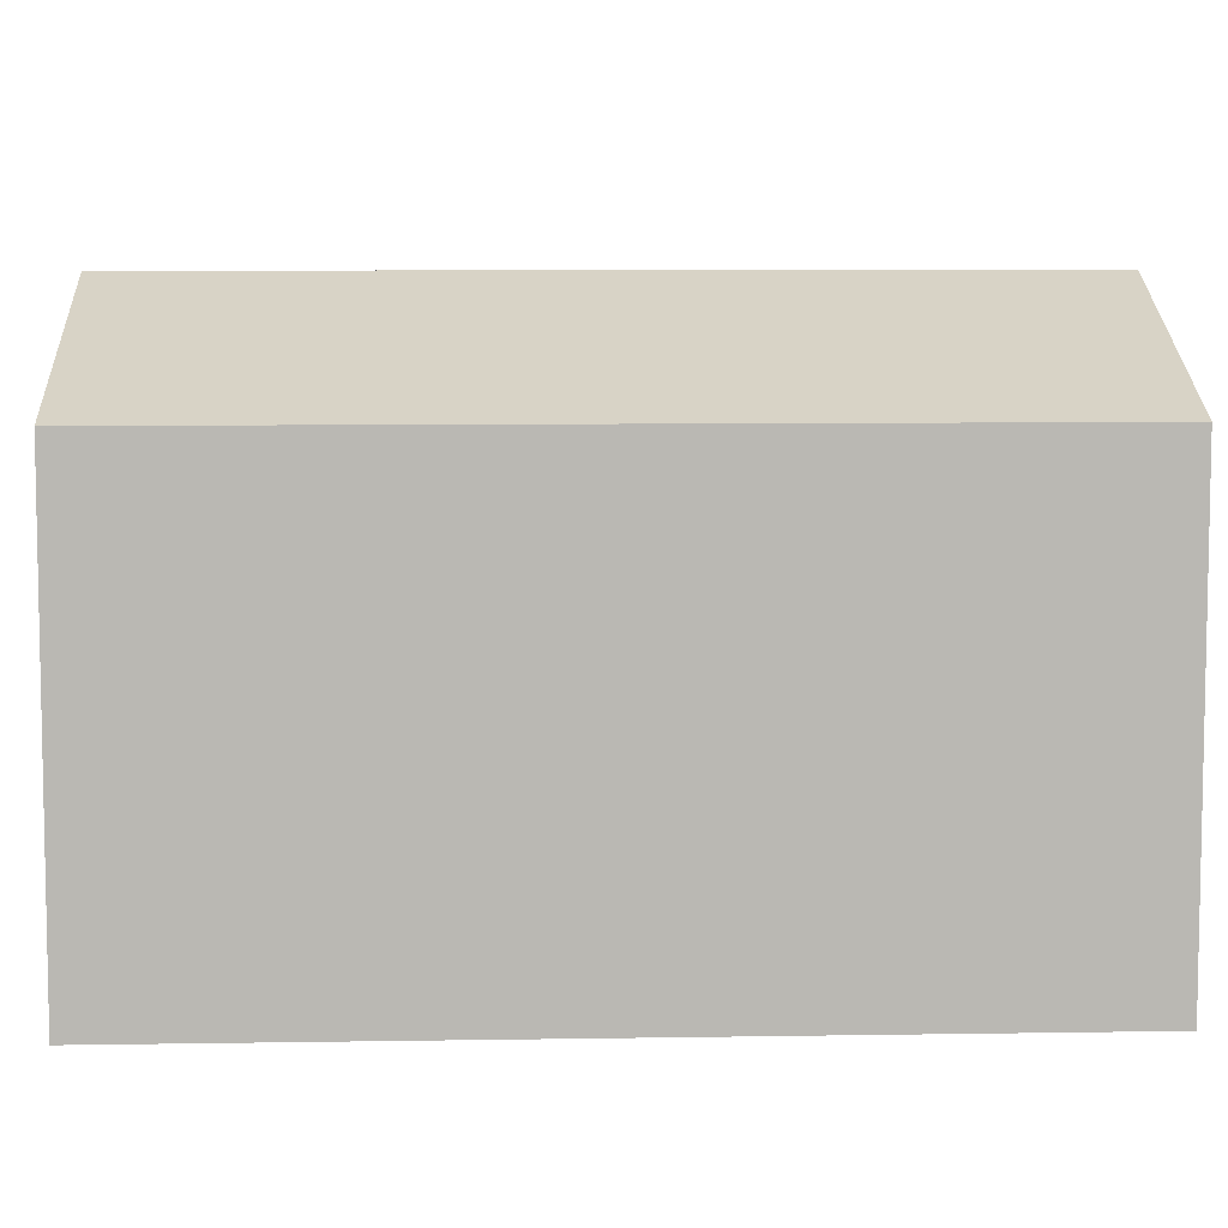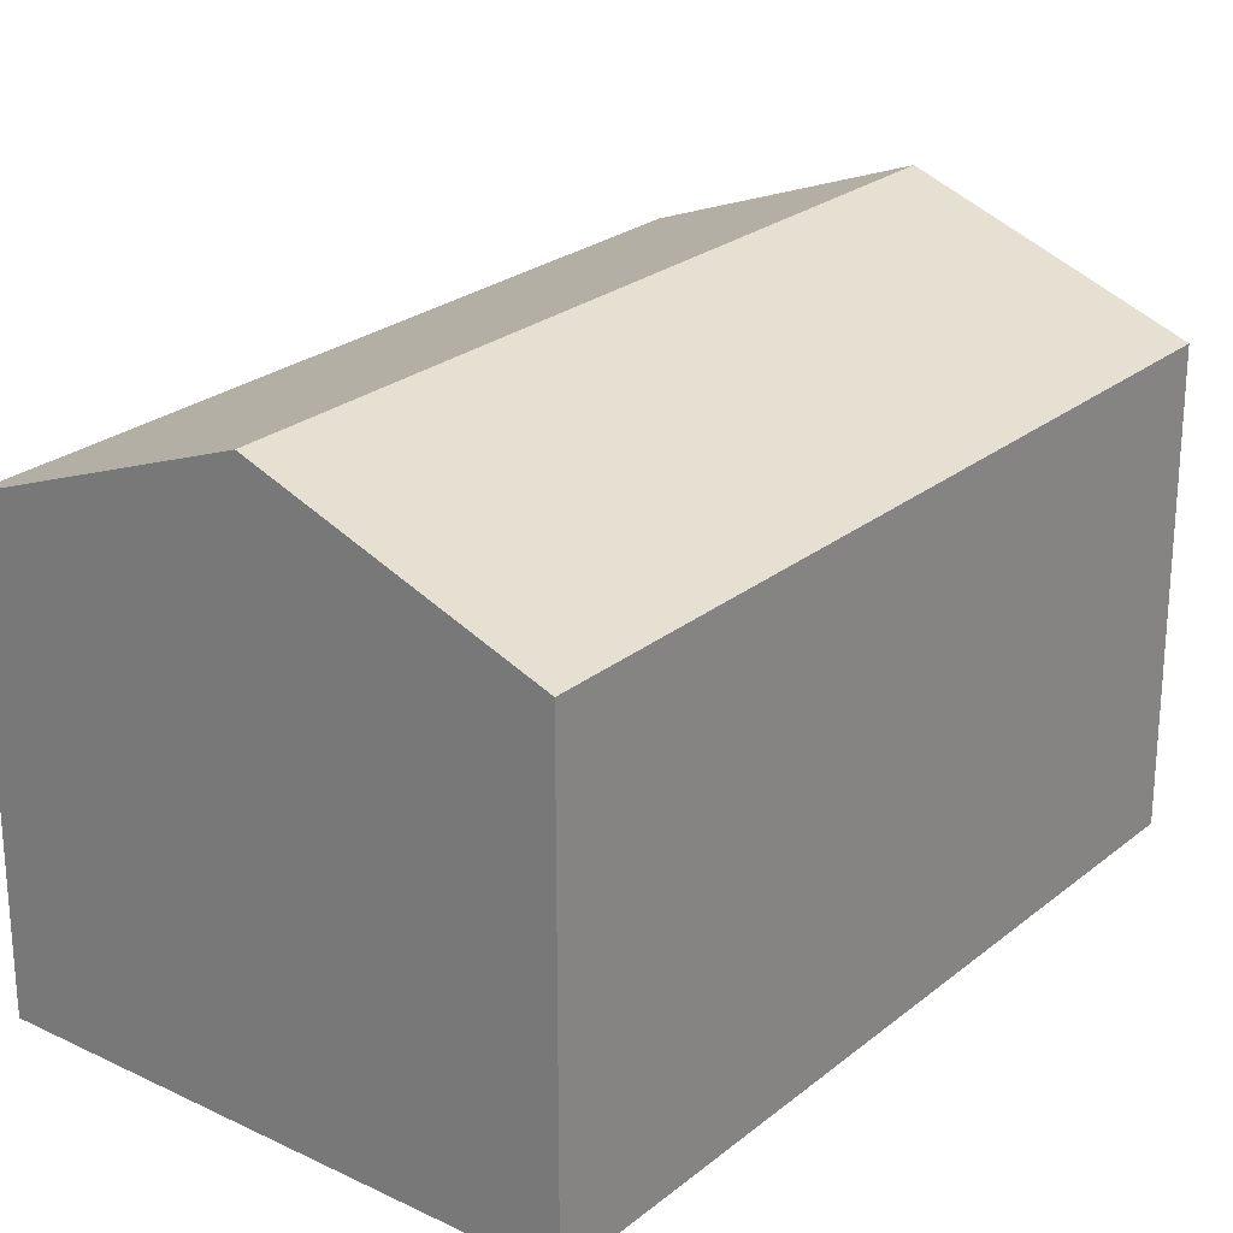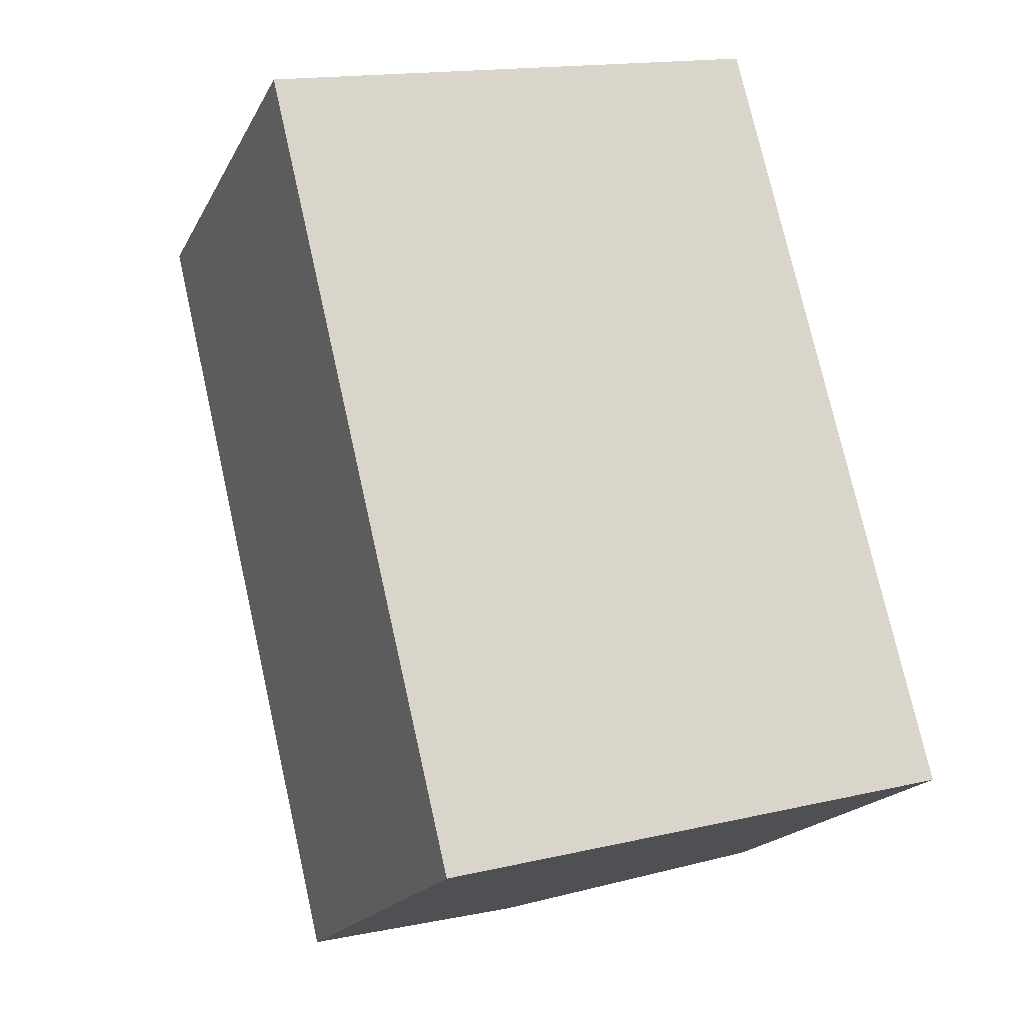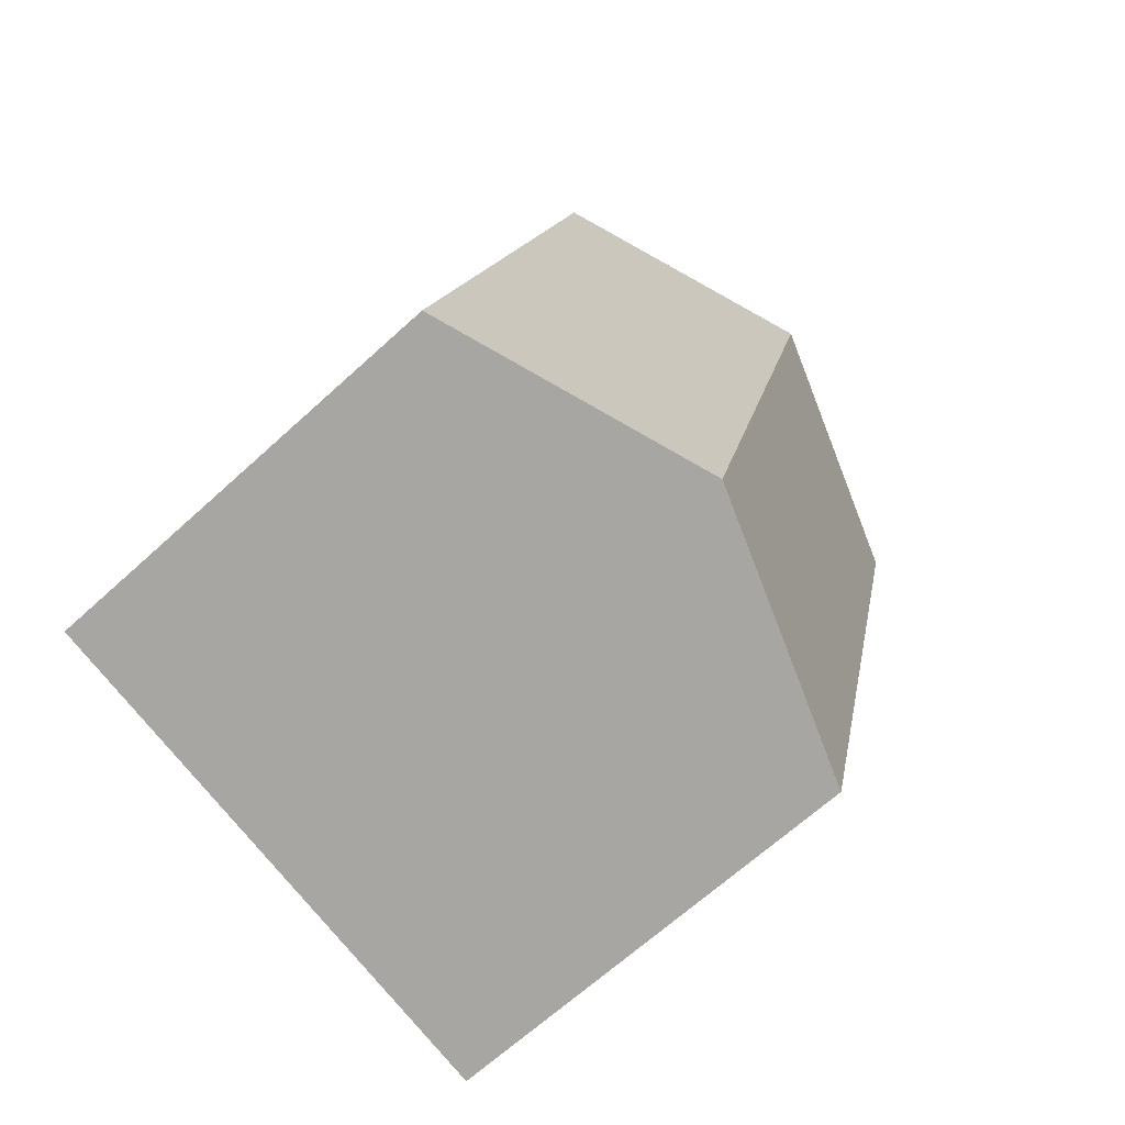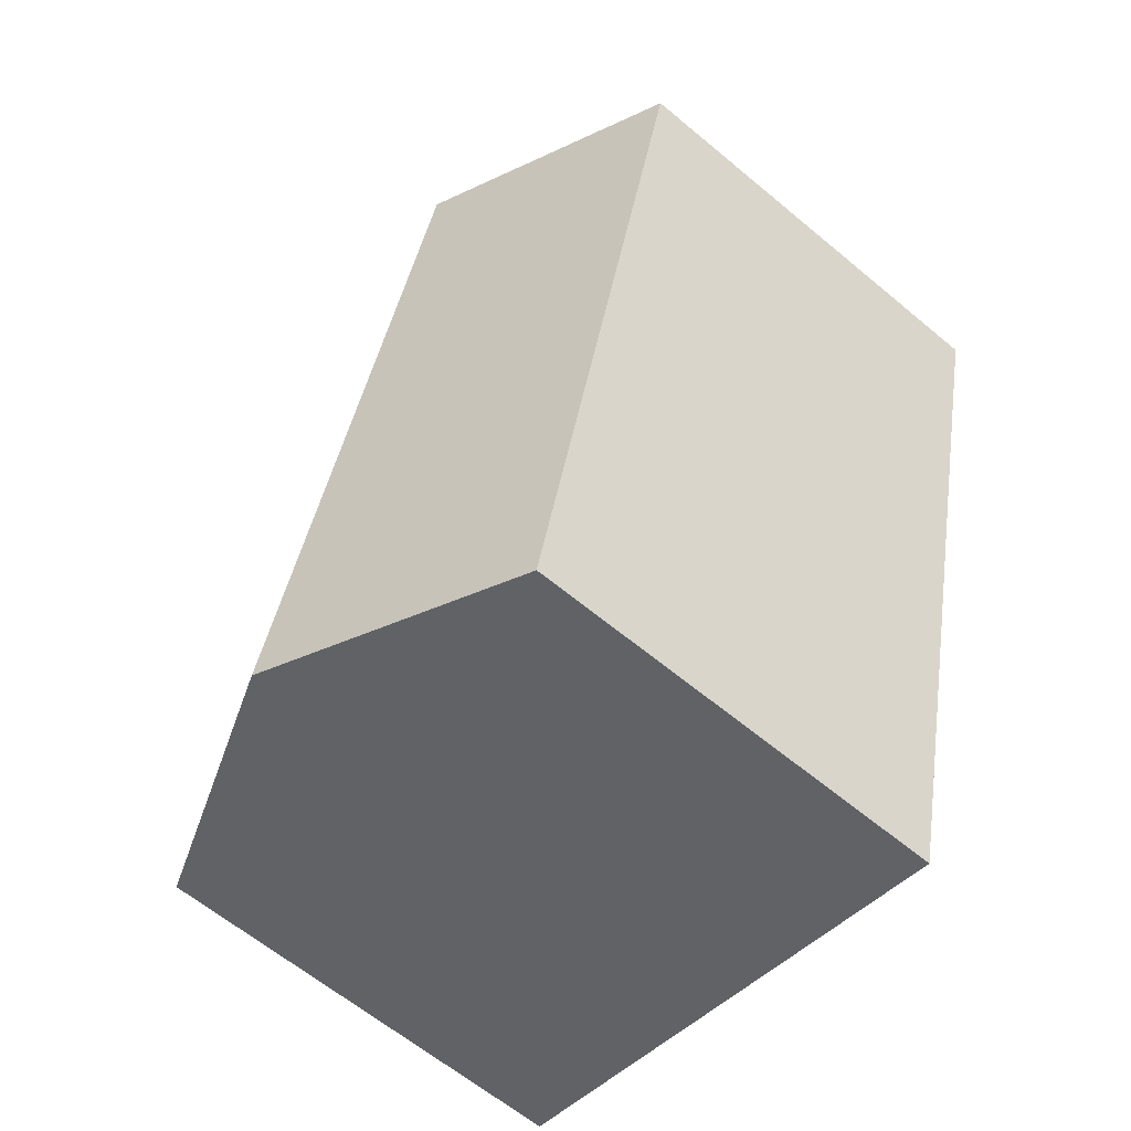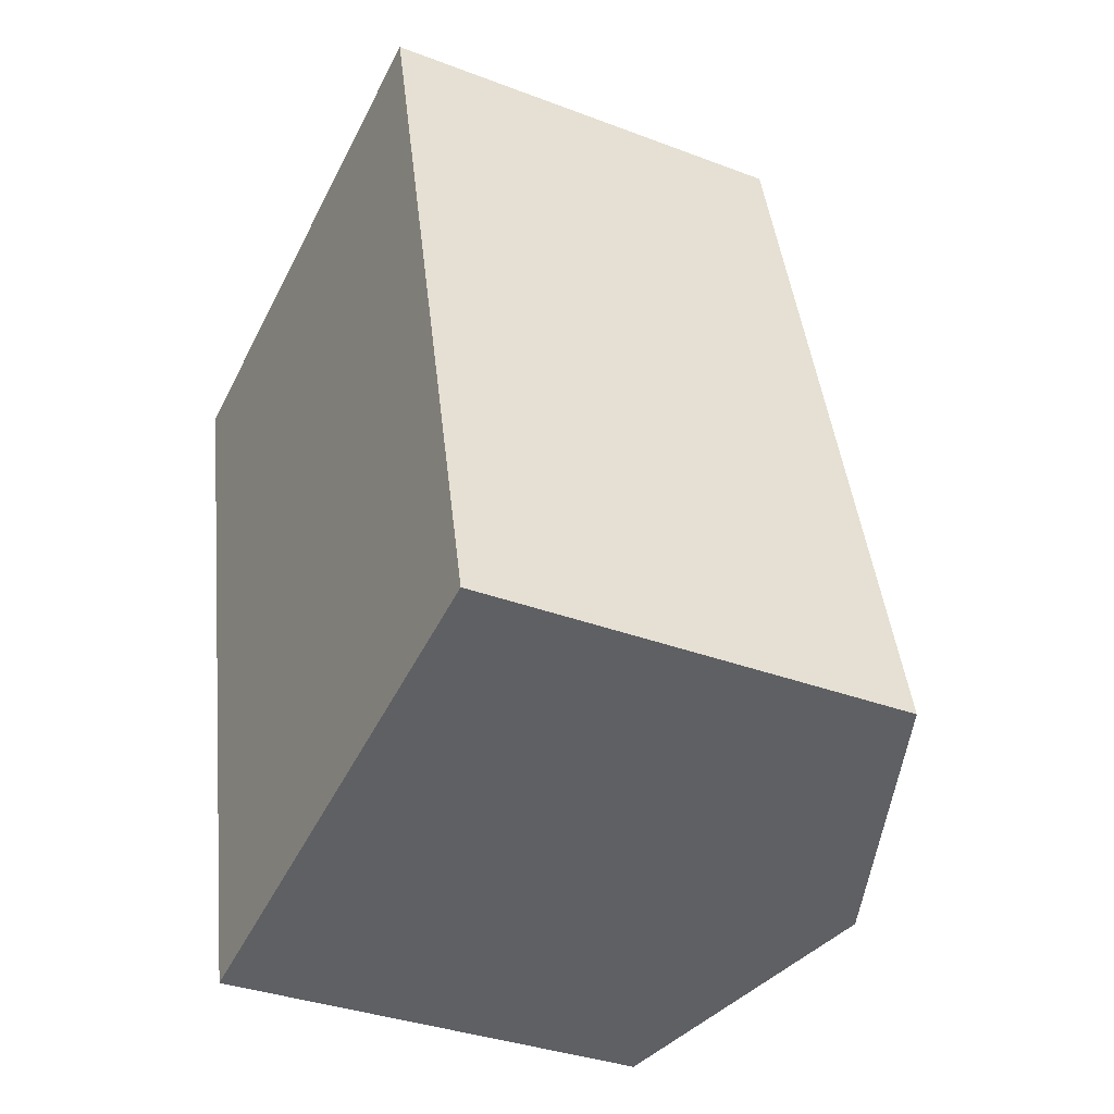
<metadata>
{"format":"obj","ext":"obj","renderer":"f3d","projection":"perspective","resolution":1024,"background":"white","views":[{"elev":7.7,"azim":-106.3,"up":"+Y"},{"elev":24.6,"azim":24.0,"up":"+Y"},{"elev":-19.0,"azim":-20.5,"up":"+Z"},{"elev":-66.0,"azim":132.6,"up":"+Z"},{"elev":-62.7,"azim":-130.2,"up":"+Z"},{"elev":-34.5,"azim":63.0,"up":"+Z"}]}
</metadata>
<code>
v  0 4.165 2.55e-16
v  4.31 5.107 -6.937
v  1.83 4.165 -7.563
v  2.48 5.107 0.626
v  6.789 4.165 -6.31
v  4.959 4.165 1.253
v  1.83 4.631e-16 -7.563
v  0 0 0
v  4.959 -7.672e-17 1.253
v  2.48 -3.833e-17 0.626
v  6.789 3.864e-16 -6.31
v  4.31 4.248e-16 -6.937
g defaultobject
f 1 2 3
f 2 1 4
f 4 5 2
f 5 4 6
f 7 1 3
f 1 7 8
f 8 4 1
f 4 8 6
f 6 8 9
f 9 8 10
f 9 5 6
f 5 9 11
f 2 7 3
f 7 2 5
f 7 5 12
f 12 5 11
f 10 11 9
f 11 10 8
f 11 8 7
f 11 7 12

</code>
